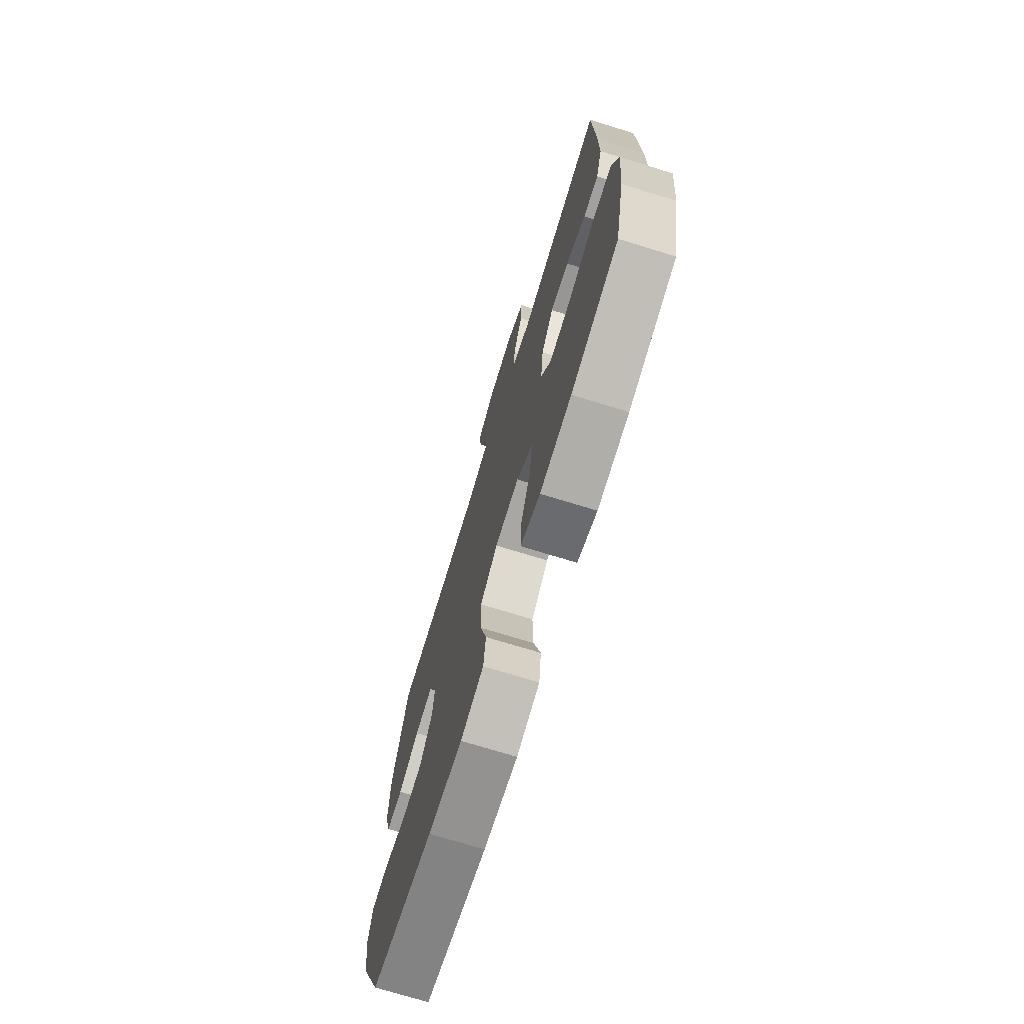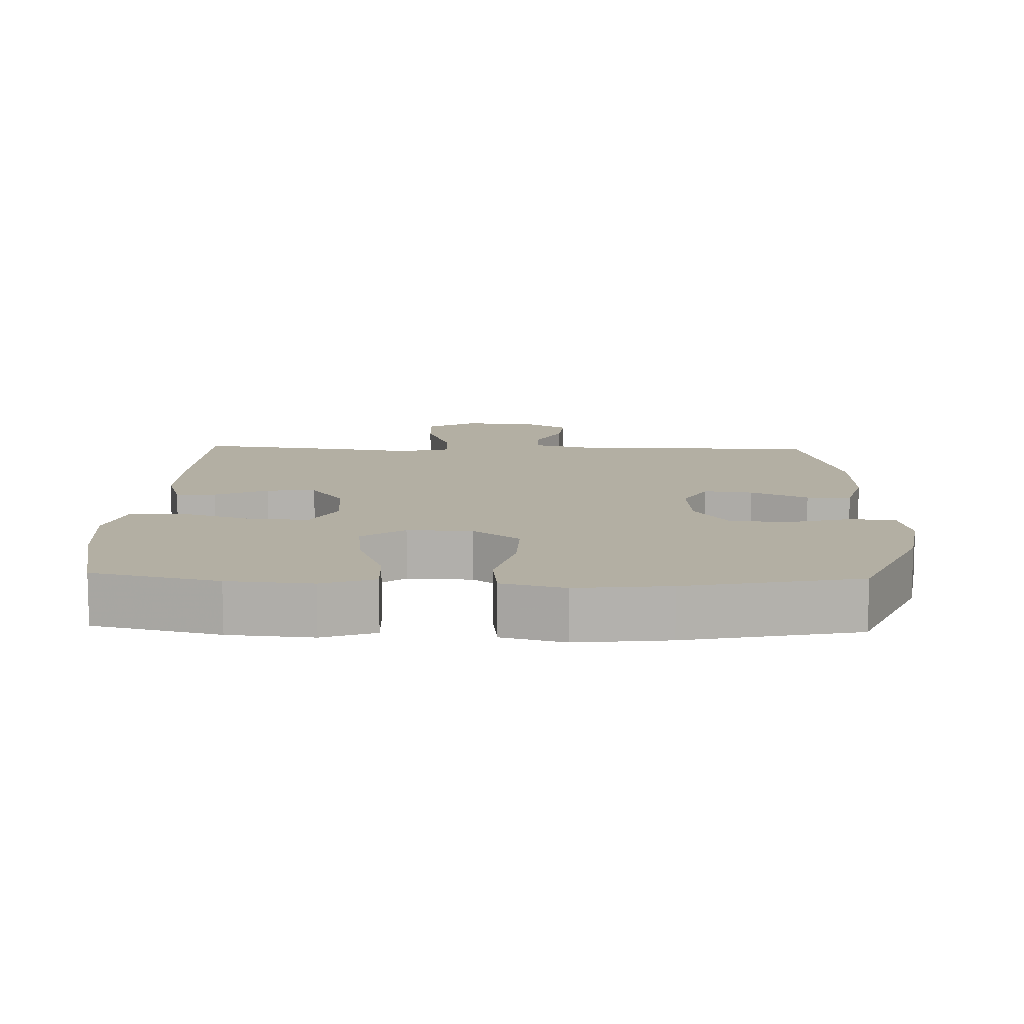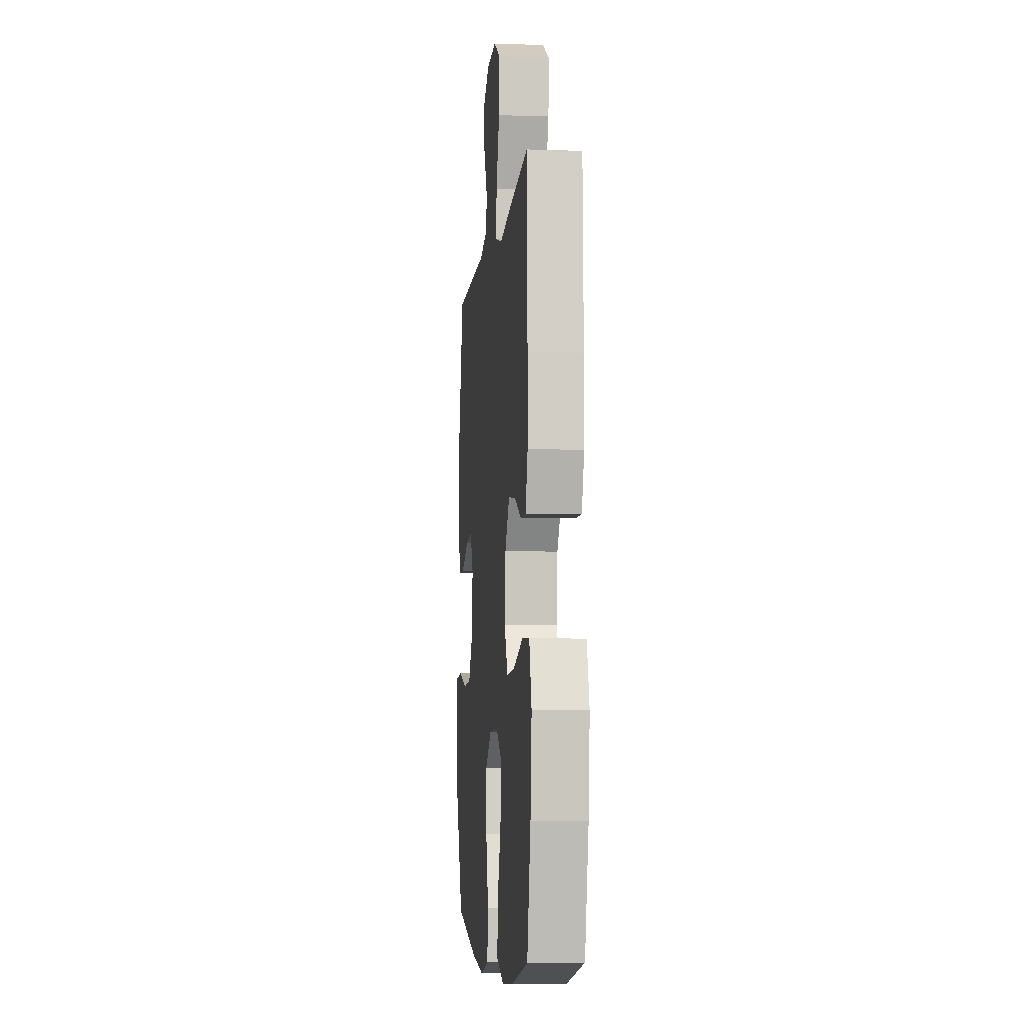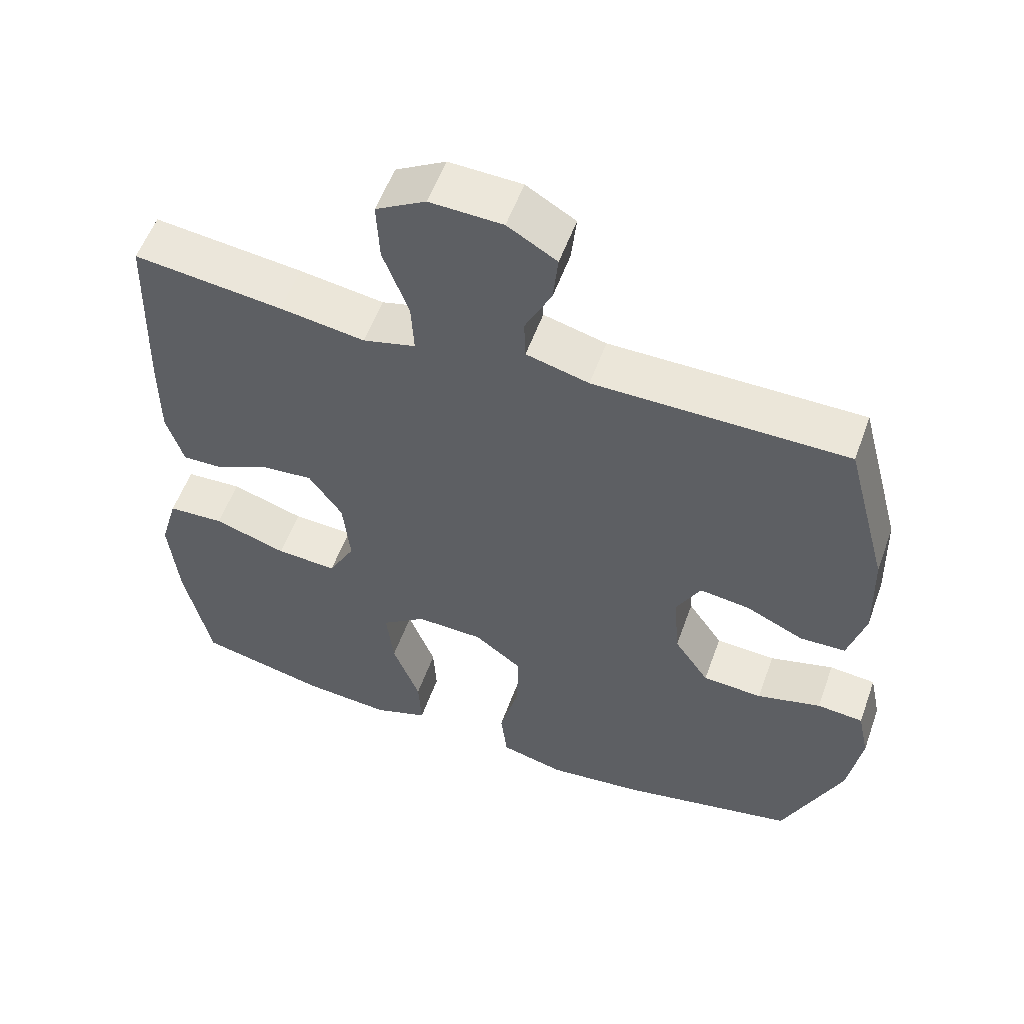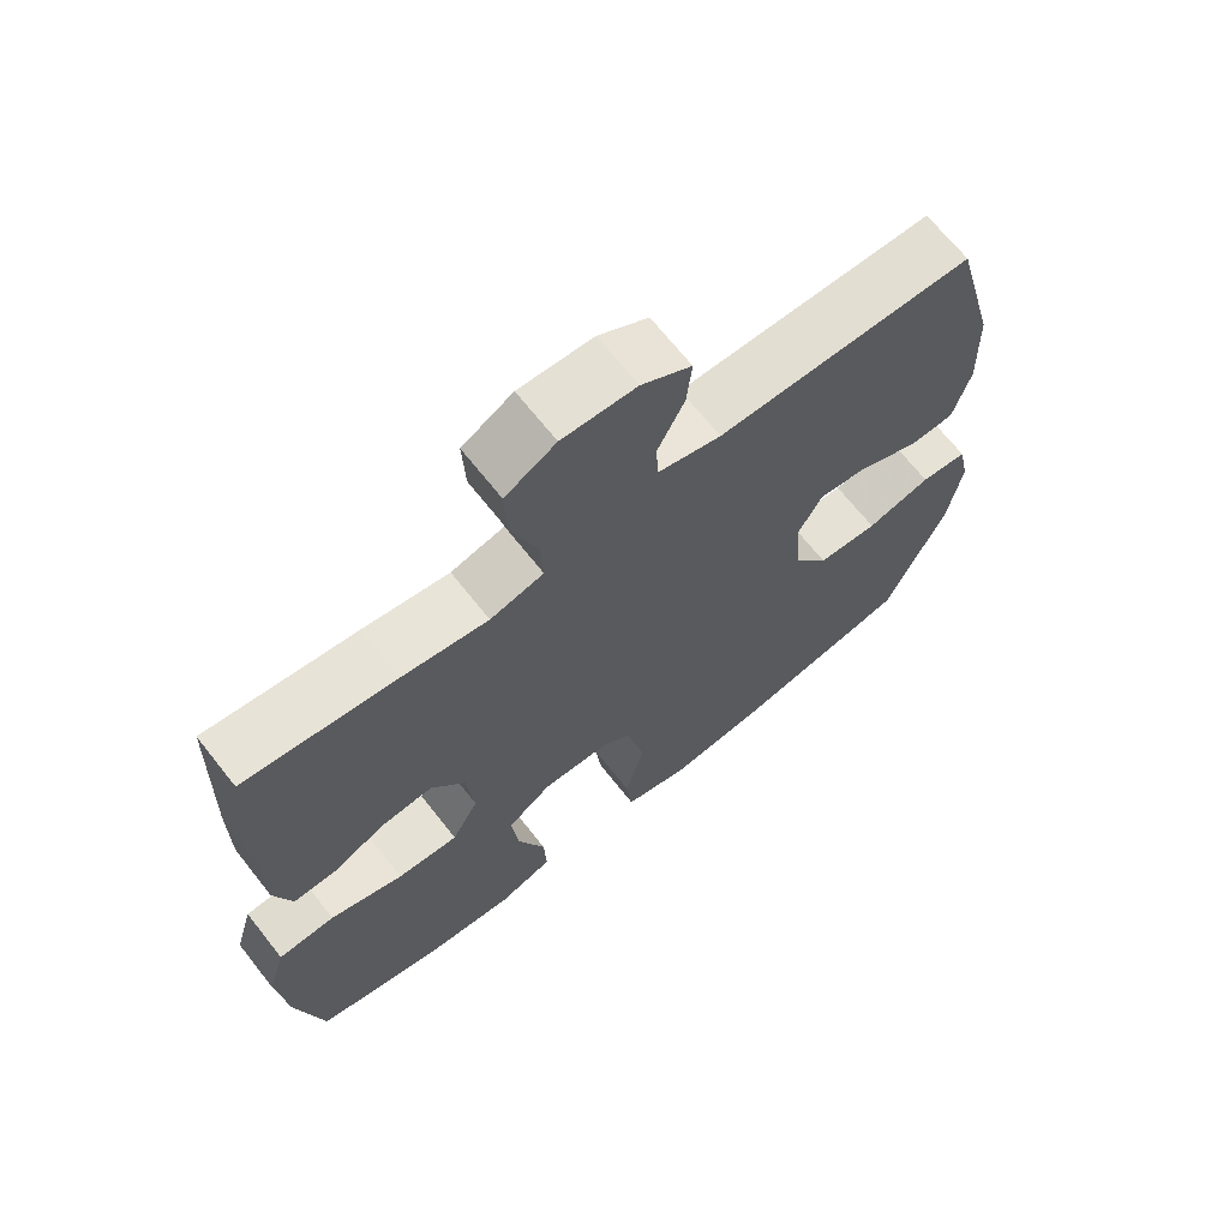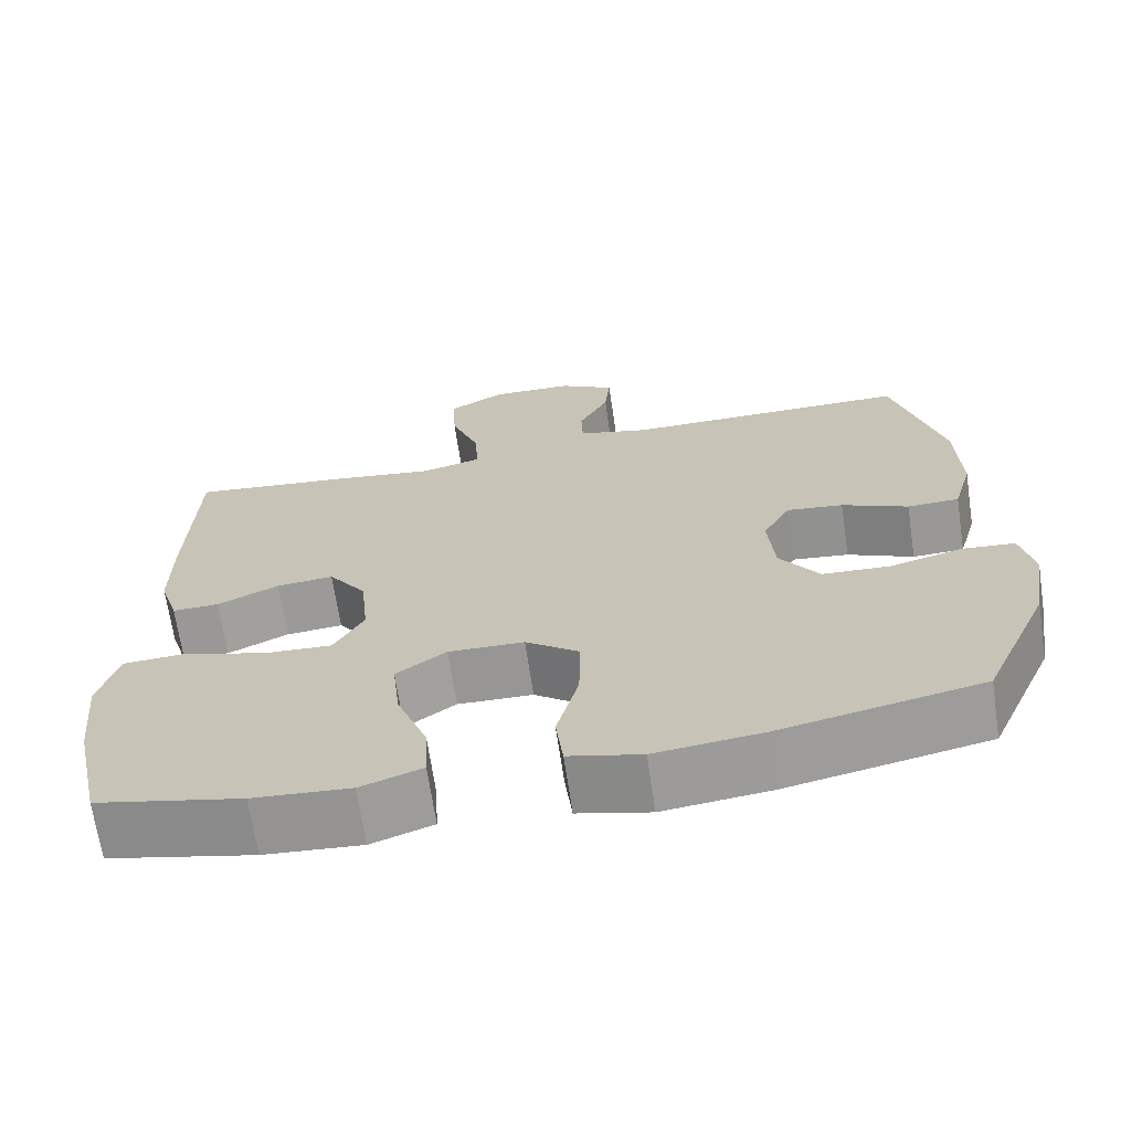
<metadata>
{"format":"obj","ext":"obj","renderer":"f3d","projection":"perspective","resolution":1024,"background":"white","views":[{"elev":-72.8,"azim":72.9,"up":"+Z"},{"elev":11.1,"azim":-178.1,"up":"+Y"},{"elev":-6.1,"azim":84.2,"up":"+Z"},{"elev":55.5,"azim":-160.3,"up":"+Z"},{"elev":67.9,"azim":141.7,"up":"+Z"},{"elev":-68.3,"azim":-171.5,"up":"+Z"}]}
</metadata>
<code>
v -0.5 0.07 -0.5
v -0.583 0.07 -0.31
v -0.602 0.07 -0.196
v -0.586 0.07 -0.12
v -0.521 0.07 -0.114
v -0.431 0.07 -0.138
v -0.347 0.07 -0.133
v -0.298 0.07 -0.061
v -0.29 0.07 0.036
v -0.324 0.07 0.099
v -0.394 0.07 0.09
v -0.476 0.07 0.052
v -0.54 0.07 0.054
v -0.564 0.07 0.14
v -0.56 0.07 0.274
v -0.5 0.07 0.5
v -0.145 0.07 0.502
v -0.057 0.07 0.525
v -0.055 0.07 0.582
v -0.092 0.07 0.656
v -0.099 0.07 0.724
v -0.03 0.07 0.765
v 0.072 0.07 0.769
v 0.142 0.07 0.729
v 0.138 0.07 0.645
v 0.102 0.07 0.548
v 0.098 0.07 0.476
v 0.172 0.07 0.457
v 0.291 0.07 0.475
v 0.5 0.07 0.5
v 0.508 0.07 0.243
v 0.508 0.07 0.122
v 0.484 0.07 0.045
v 0.426 0.07 0.046
v 0.35 0.07 0.082
v 0.279 0.07 0.088
v 0.232 0.07 0.021
v 0.222 0.07 -0.077
v 0.259 0.07 -0.145
v 0.344 0.07 -0.14
v 0.446 0.07 -0.107
v 0.525 0.07 -0.111
v 0.55 0.07 -0.198
v 0.537 0.07 -0.33
v 0.5 0.07 -0.5
v 0.319 0.07 -0.542
v 0.198 0.07 -0.552
v 0.122 0.07 -0.525
v 0.126 0.07 -0.448
v 0.164 0.07 -0.348
v 0.174 0.07 -0.259
v 0.112 0.07 -0.214
v 0.018 0.07 -0.217
v -0.049 0.07 -0.268
v -0.047 0.07 -0.362
v -0.02 0.07 -0.466
v -0.029 0.07 -0.543
v -0.119 0.07 -0.566
v -0.253 0.07 -0.551
v -0.5 0 -0.5
v -0.583 0 -0.31
v -0.602 0 -0.196
v -0.586 0 -0.12
v -0.521 0 -0.114
v -0.431 0 -0.138
v -0.347 0 -0.133
v -0.298 0 -0.061
v -0.29 0 0.036
v -0.324 0 0.099
v -0.394 0 0.09
v -0.476 0 0.052
v -0.54 0 0.054
v -0.564 0 0.14
v -0.56 0 0.274
v -0.5 0 0.5
v -0.145 0 0.502
v -0.057 0 0.525
v -0.055 0 0.582
v -0.092 0 0.656
v -0.099 0 0.724
v -0.03 0 0.765
v 0.072 0 0.769
v 0.142 0 0.729
v 0.138 0 0.645
v 0.102 0 0.548
v 0.098 0 0.476
v 0.172 0 0.457
v 0.291 0 0.475
v 0.5 0 0.5
v 0.508 0 0.243
v 0.508 0 0.122
v 0.484 0 0.045
v 0.426 0 0.046
v 0.35 0 0.082
v 0.279 0 0.088
v 0.232 0 0.021
v 0.222 0 -0.077
v 0.259 0 -0.145
v 0.344 0 -0.14
v 0.446 0 -0.107
v 0.525 0 -0.111
v 0.55 0 -0.198
v 0.537 0 -0.33
v 0.5 0 -0.5
v 0.319 0 -0.542
v 0.198 0 -0.552
v 0.122 0 -0.525
v 0.126 0 -0.448
v 0.164 0 -0.348
v 0.174 0 -0.259
v 0.112 0 -0.214
v 0.018 0 -0.217
v -0.049 0 -0.268
v -0.047 0 -0.362
v -0.02 0 -0.466
v -0.029 0 -0.543
v -0.119 0 -0.566
v -0.253 0 -0.551
f 55 56 57 58
f 54 55 58 59
f 47 48 49 50
f 47 50 51
f 46 47 51
f 45 46 51
f 44 45 51
f 43 44 51 52
f 40 41 42 43
f 39 40 43 52
f 32 33 34 35
f 32 35 36
f 31 32 36
f 28 29 30 31
f 27 28 31 36
f 23 24 25 26
f 23 26 27
f 22 23 27
f 19 20 21 22
f 18 19 22 27
f 17 18 27 36
f 11 12 13 14
f 10 11 14 15
f 3 4 5 6
f 3 6 7
f 2 3 7
f 54 59 1 2
f 53 54 2 7
f 38 39 52 53
f 37 38 53 7
f 36 37 7 8
f 17 36 8 9
f 10 15 16 17
f 9 10 17
f 117 116 115 114
f 118 117 114 113
f 109 108 107 106
f 110 109 106
f 110 106 105
f 110 105 104
f 110 104 103
f 111 110 103 102
f 102 101 100 99
f 111 102 99 98
f 94 93 92 91
f 95 94 91
f 95 91 90
f 90 89 88 87
f 95 90 87 86
f 85 84 83 82
f 86 85 82
f 86 82 81
f 81 80 79 78
f 86 81 78 77
f 95 86 77 76
f 73 72 71 70
f 74 73 70 69
f 65 64 63 62
f 66 65 62
f 66 62 61
f 61 60 118 113
f 66 61 113 112
f 112 111 98 97
f 66 112 97 96
f 67 66 96 95
f 68 67 95 76
f 76 75 74 69
f 76 69 68
f 1 60 61 2
f 2 61 62 3
f 3 62 63 4
f 4 63 64 5
f 5 64 65 6
f 6 65 66 7
f 7 66 67 8
f 8 67 68 9
f 9 68 69 10
f 10 69 70 11
f 11 70 71 12
f 12 71 72 13
f 13 72 73 14
f 14 73 74 15
f 15 74 75 16
f 16 75 76 17
f 17 76 77 18
f 18 77 78 19
f 19 78 79 20
f 20 79 80 21
f 21 80 81 22
f 22 81 82 23
f 23 82 83 24
f 24 83 84 25
f 25 84 85 26
f 26 85 86 27
f 27 86 87 28
f 28 87 88 29
f 29 88 89 30
f 30 89 90 31
f 31 90 91 32
f 32 91 92 33
f 33 92 93 34
f 34 93 94 35
f 35 94 95 36
f 36 95 96 37
f 37 96 97 38
f 38 97 98 39
f 39 98 99 40
f 40 99 100 41
f 41 100 101 42
f 42 101 102 43
f 43 102 103 44
f 44 103 104 45
f 45 104 105 46
f 46 105 106 47
f 47 106 107 48
f 48 107 108 49
f 49 108 109 50
f 50 109 110 51
f 51 110 111 52
f 52 111 112 53
f 53 112 113 54
f 54 113 114 55
f 55 114 115 56
f 56 115 116 57
f 57 116 117 58
f 58 117 118 59
f 59 118 60 1

</code>
